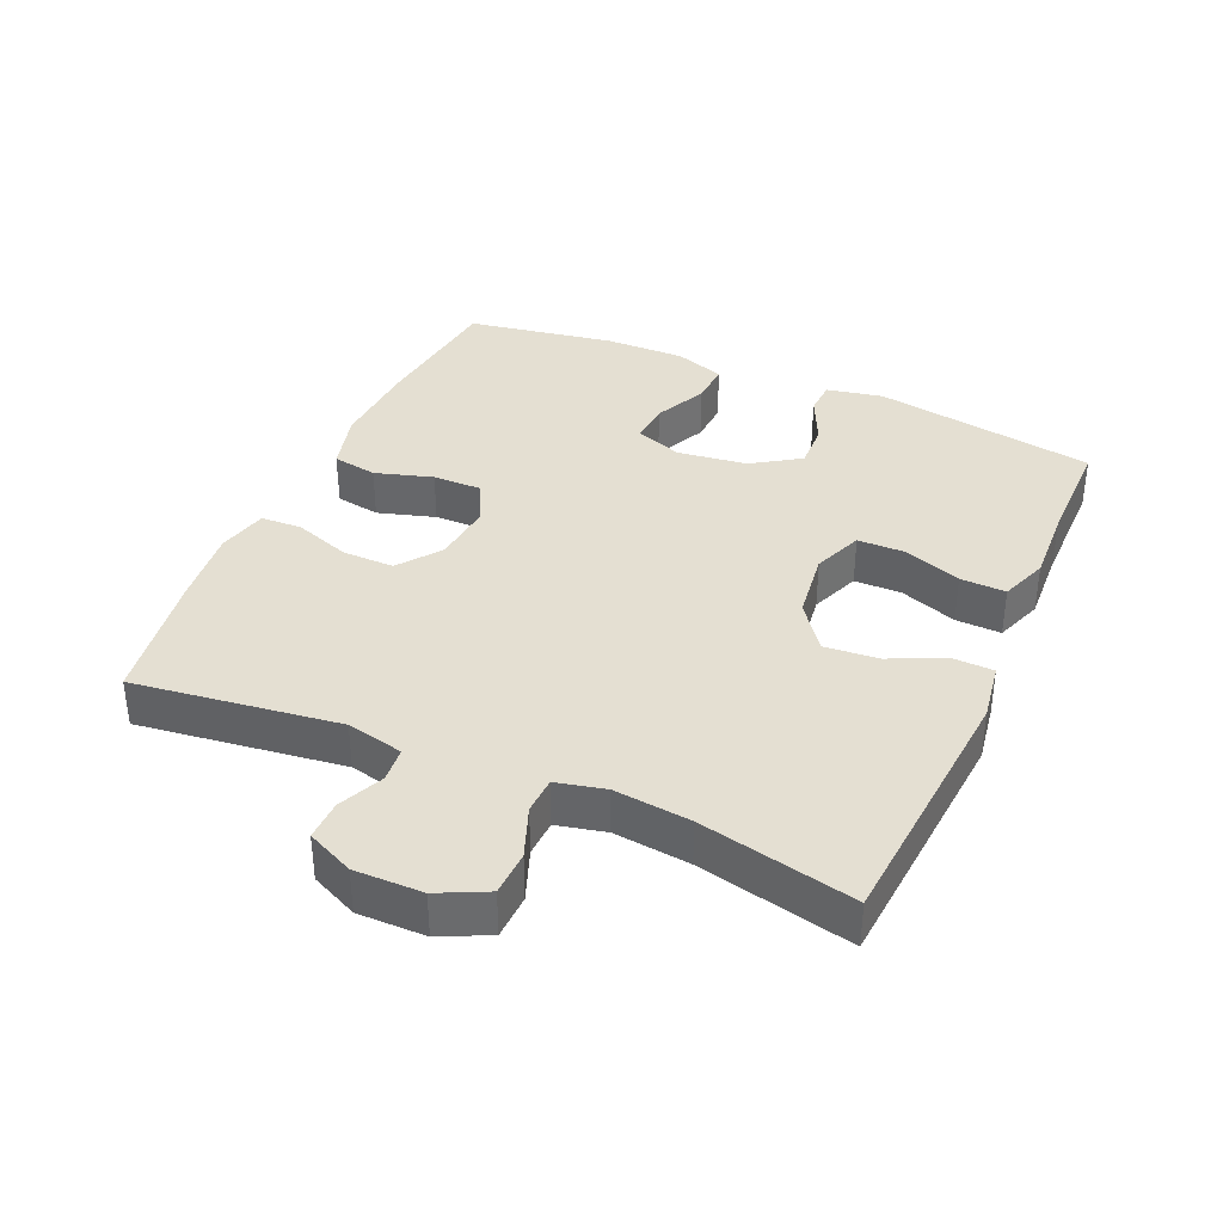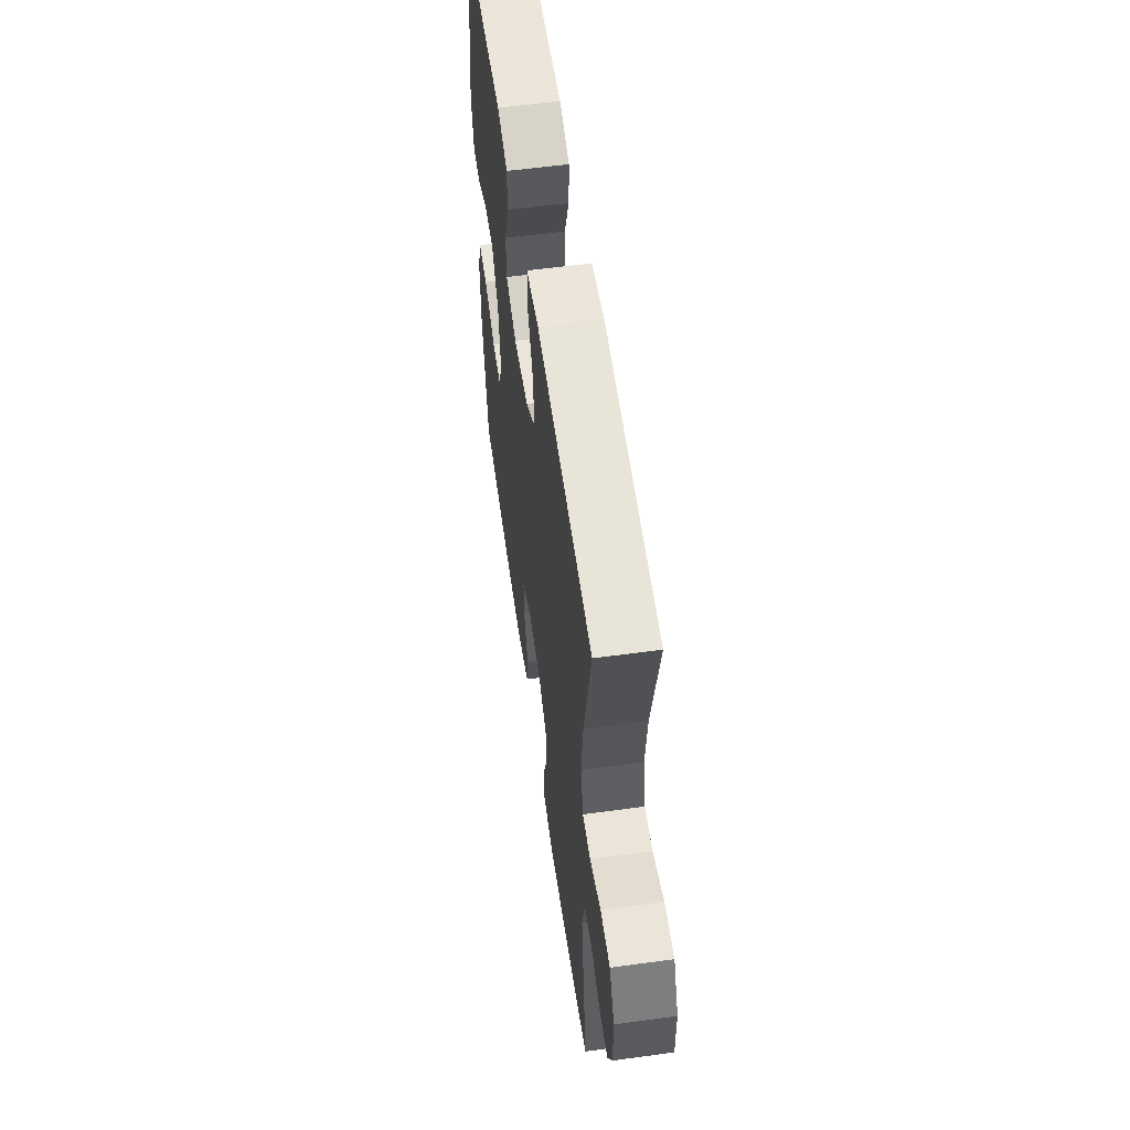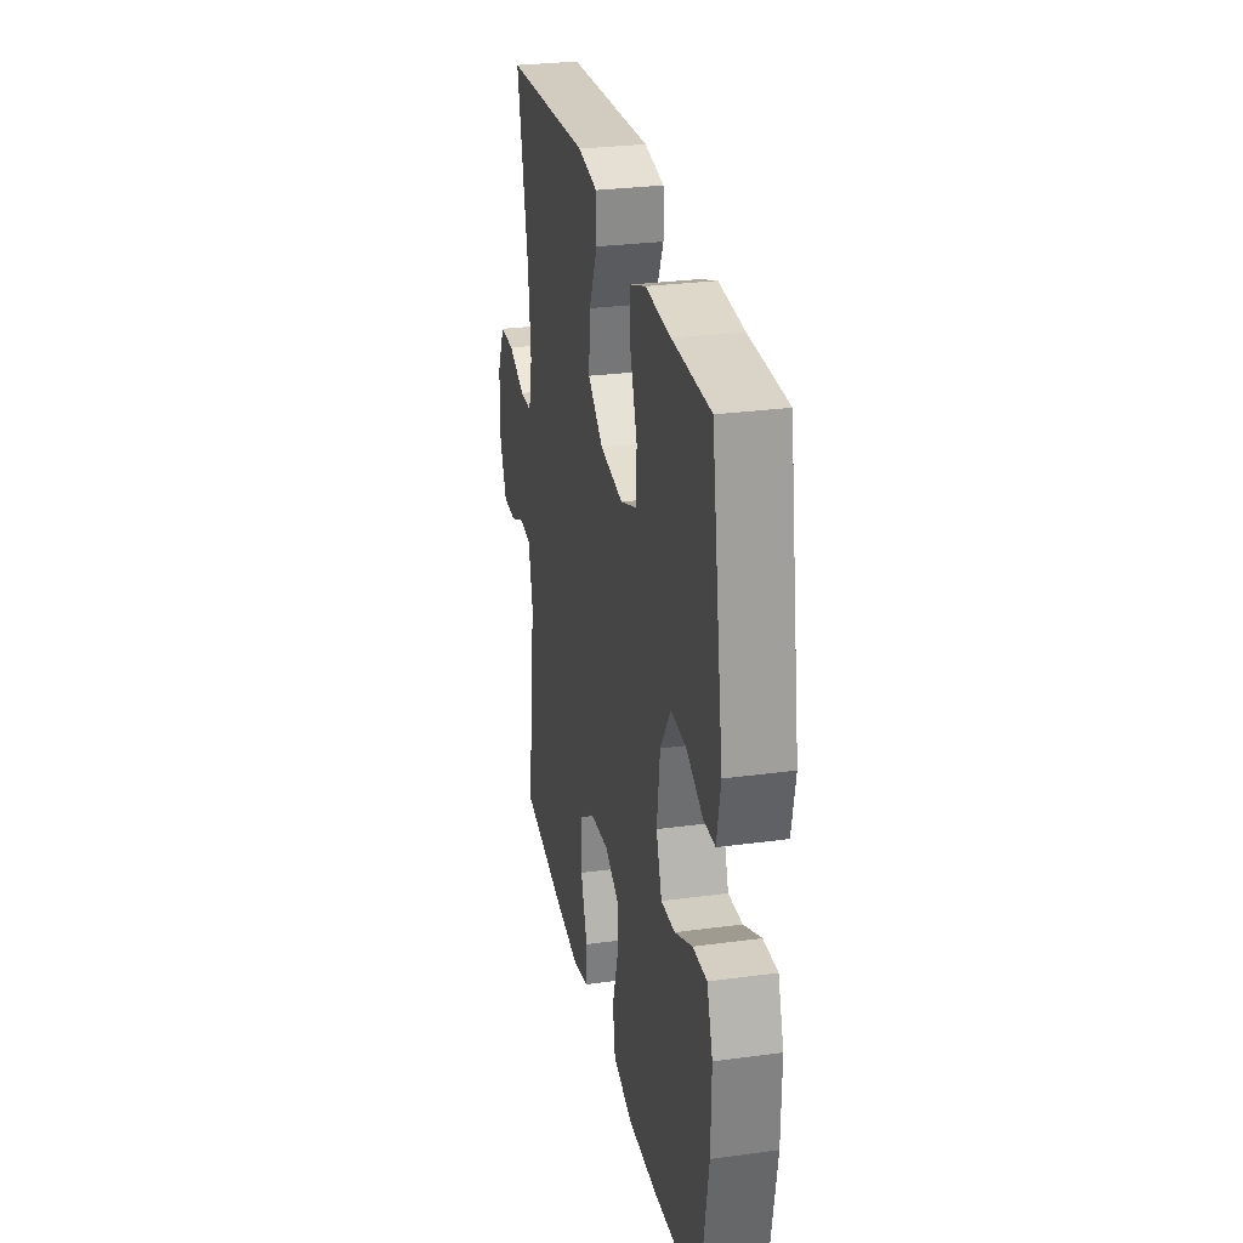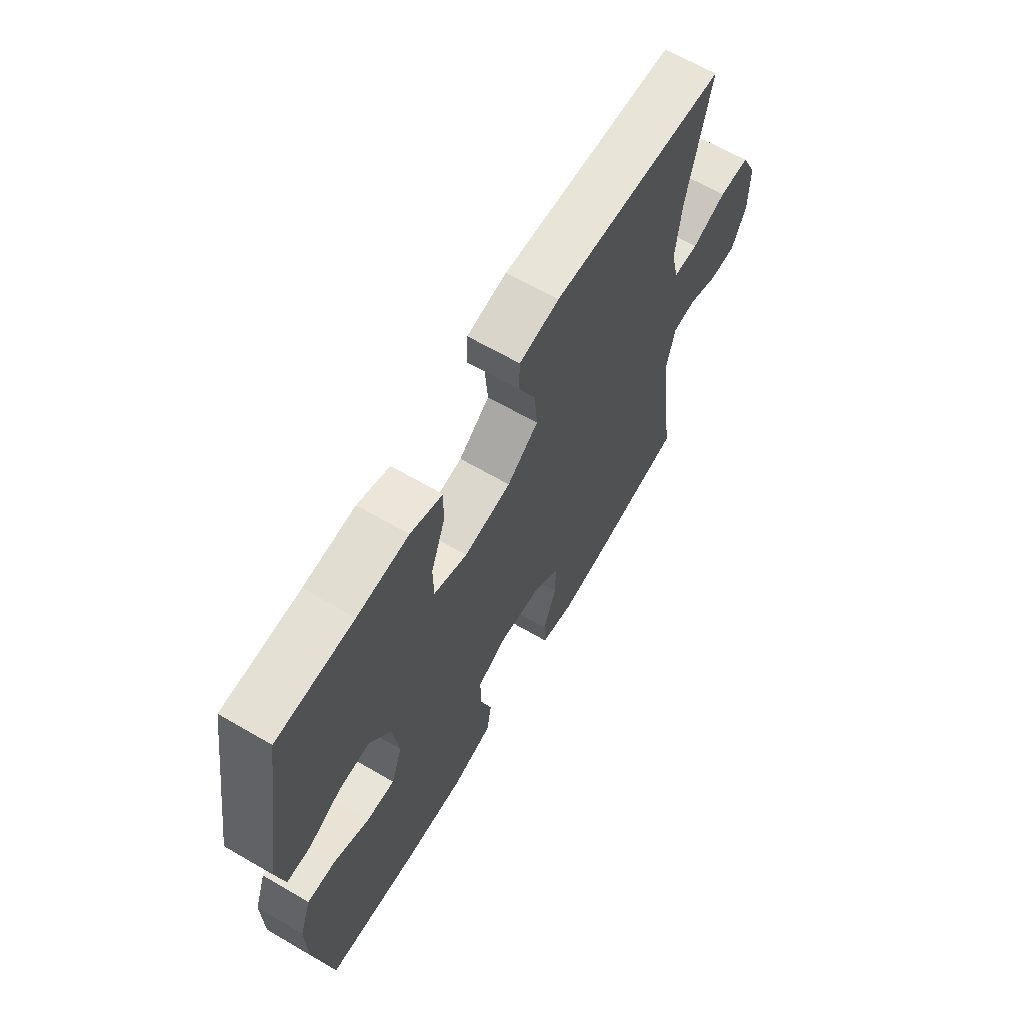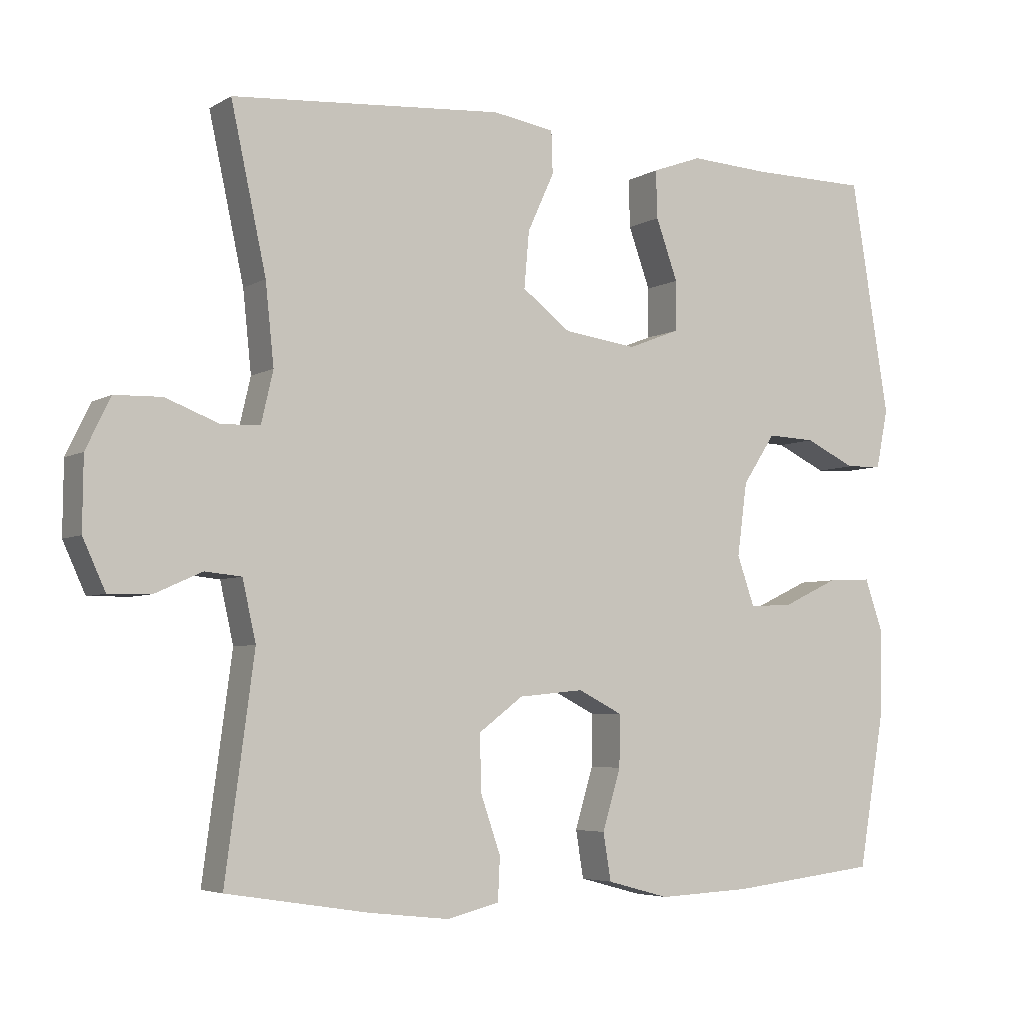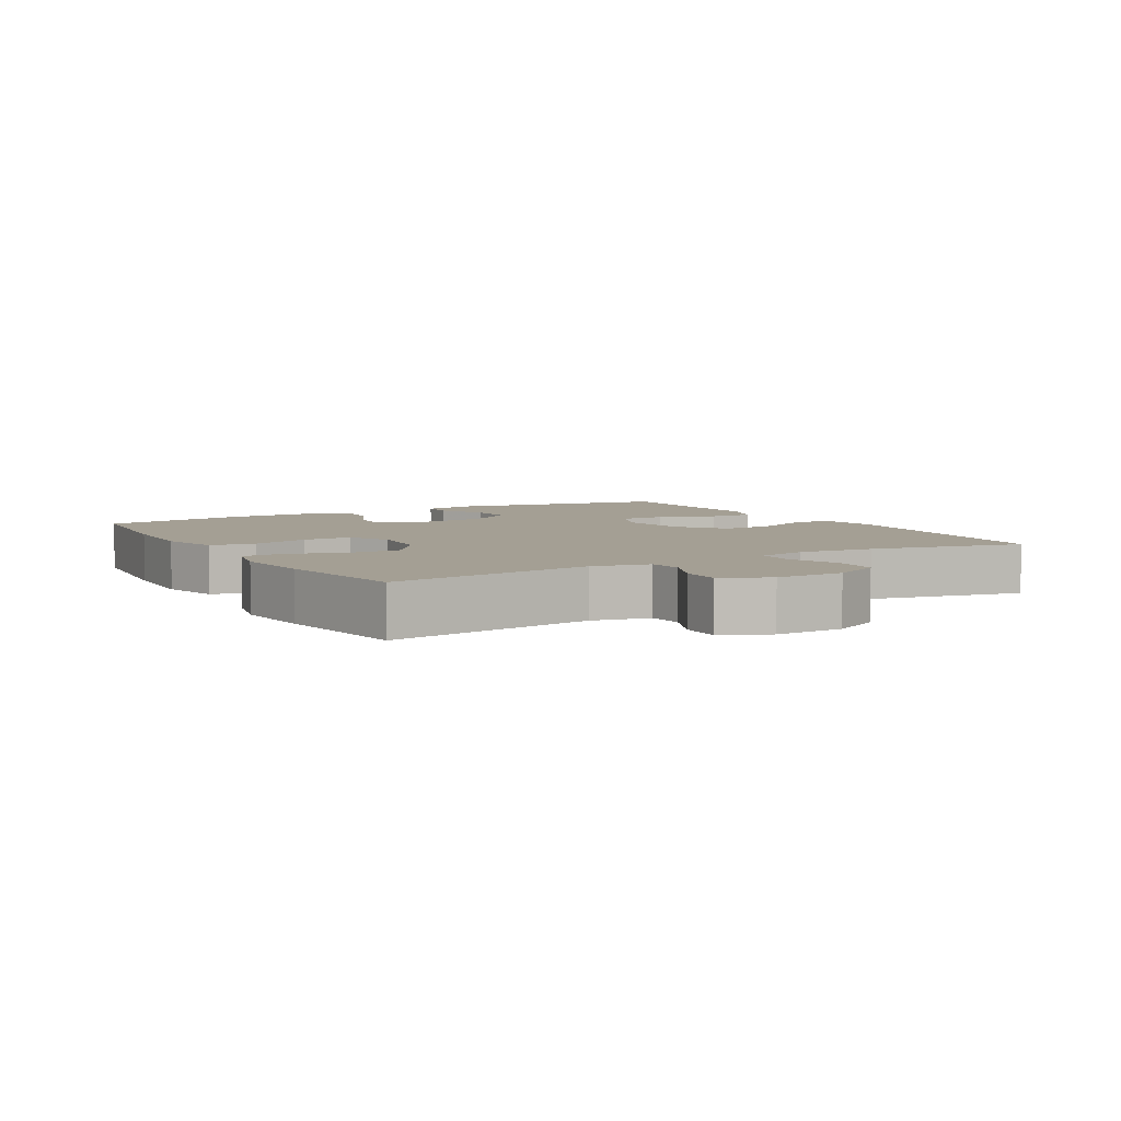
<metadata>
{"format":"obj","ext":"obj","renderer":"f3d","projection":"perspective","resolution":1024,"background":"white","views":[{"elev":36.9,"azim":-66.1,"up":"+Y"},{"elev":57.3,"azim":-98.1,"up":"+Z"},{"elev":28.5,"azim":78.5,"up":"+Z"},{"elev":65.3,"azim":120.3,"up":"+Z"},{"elev":-4.9,"azim":-30.4,"up":"+Z"},{"elev":5.6,"azim":-120.2,"up":"+Y"}]}
</metadata>
<code>
v 0.5 0.07 0.5
v 0.555 0.07 0.167
v 0.538 0.07 0.083
v 0.486 0.07 0.081
v 0.414 0.07 0.115
v 0.345 0.07 0.118
v 0.298 0.07 0.047
v 0.284 0.07 -0.057
v 0.309 0.07 -0.128
v 0.372 0.07 -0.124
v 0.451 0.07 -0.087
v 0.514 0.07 -0.084
v 0.54 0.07 -0.159
v 0.538 0.07 -0.279
v 0.5 0.07 -0.5
v 0.289 0.07 -0.524
v 0.156 0.07 -0.53
v 0.067 0.07 -0.506
v 0.056 0.07 -0.439
v 0.082 0.07 -0.353
v 0.083 0.07 -0.28
v 0.02 0.07 -0.248
v -0.073 0.07 -0.257
v -0.136 0.07 -0.304
v -0.135 0.07 -0.382
v -0.106 0.07 -0.466
v -0.109 0.07 -0.527
v -0.184 0.07 -0.545
v -0.299 0.07 -0.532
v -0.5 0.07 -0.5
v -0.459 0.07 -0.194
v -0.478 0.07 -0.109
v -0.53 0.07 -0.104
v -0.597 0.07 -0.134
v -0.657 0.07 -0.135
v -0.689 0.07 -0.065
v -0.688 0.07 0.036
v -0.653 0.07 0.108
v -0.586 0.07 0.11
v -0.51 0.07 0.081
v -0.455 0.07 0.083
v -0.438 0.07 0.156
v -0.45 0.07 0.27
v -0.5 0.07 0.5
v -0.113 0.07 0.53
v -0.025 0.07 0.516
v -0.023 0.07 0.456
v -0.061 0.07 0.373
v -0.068 0.07 0.293
v 0.001 0.07 0.241
v 0.105 0.07 0.227
v 0.179 0.07 0.256
v 0.18 0.07 0.327
v 0.149 0.07 0.413
v 0.147 0.07 0.481
v 0.218 0.07 0.507
v 0.331 0.07 0.501
v 0.5 0 0.5
v 0.555 0 0.167
v 0.538 0 0.083
v 0.486 0 0.081
v 0.414 0 0.115
v 0.345 0 0.118
v 0.298 0 0.047
v 0.284 0 -0.057
v 0.309 0 -0.128
v 0.372 0 -0.124
v 0.451 0 -0.087
v 0.514 0 -0.084
v 0.54 0 -0.159
v 0.538 0 -0.279
v 0.5 0 -0.5
v 0.289 0 -0.524
v 0.156 0 -0.53
v 0.067 0 -0.506
v 0.056 0 -0.439
v 0.082 0 -0.353
v 0.083 0 -0.28
v 0.02 0 -0.248
v -0.073 0 -0.257
v -0.136 0 -0.304
v -0.135 0 -0.382
v -0.106 0 -0.466
v -0.109 0 -0.527
v -0.184 0 -0.545
v -0.299 0 -0.532
v -0.5 0 -0.5
v -0.459 0 -0.194
v -0.478 0 -0.109
v -0.53 0 -0.104
v -0.597 0 -0.134
v -0.657 0 -0.135
v -0.689 0 -0.065
v -0.688 0 0.036
v -0.653 0 0.108
v -0.586 0 0.11
v -0.51 0 0.081
v -0.455 0 0.083
v -0.438 0 0.156
v -0.45 0 0.27
v -0.5 0 0.5
v -0.113 0 0.53
v -0.025 0 0.516
v -0.023 0 0.456
v -0.061 0 0.373
v -0.068 0 0.293
v 0.001 0 0.241
v 0.105 0 0.227
v 0.179 0 0.256
v 0.18 0 0.327
v 0.149 0 0.413
v 0.147 0 0.481
v 0.218 0 0.507
v 0.331 0 0.501
f 55 56 57
f 54 55 57
f 53 54 57
f 3 4 5
f 2 3 5
f 1 2 5
f 57 1 5
f 53 57 5
f 52 53 5
f 51 52 5 6
f 50 51 6 7
f 46 47 48
f 45 46 48
f 44 45 48
f 43 44 48
f 42 43 48 49
f 41 42 49 50
f 38 39 40
f 37 38 40
f 36 37 40
f 35 36 40
f 34 35 40
f 33 34 40
f 32 33 40 41
f 50 7 8
f 41 50 8
f 32 41 8
f 31 32 8
f 29 30 31
f 28 29 31
f 27 28 31
f 26 27 31
f 25 26 31
f 18 19 20
f 17 18 20
f 16 17 20
f 15 16 20
f 14 15 20
f 13 14 20
f 12 13 20
f 11 12 20
f 10 11 20
f 9 10 20 21
f 8 9 21 22
f 24 25 31
f 23 24 31
f 8 22 23 31
f 114 113 112
f 114 112 111
f 114 111 110
f 62 61 60
f 62 60 59
f 62 59 58
f 62 58 114
f 62 114 110
f 62 110 109
f 63 62 109 108
f 64 63 108 107
f 105 104 103
f 105 103 102
f 105 102 101
f 105 101 100
f 106 105 100 99
f 107 106 99 98
f 97 96 95
f 97 95 94
f 97 94 93
f 97 93 92
f 97 92 91
f 97 91 90
f 98 97 90 89
f 65 64 107
f 65 107 98
f 65 98 89
f 65 89 88
f 88 87 86
f 88 86 85
f 88 85 84
f 88 84 83
f 88 83 82
f 77 76 75
f 77 75 74
f 77 74 73
f 77 73 72
f 77 72 71
f 77 71 70
f 77 70 69
f 77 69 68
f 77 68 67
f 78 77 67 66
f 79 78 66 65
f 88 82 81
f 88 81 80
f 88 80 79 65
f 1 58 59 2
f 2 59 60 3
f 3 60 61 4
f 4 61 62 5
f 5 62 63 6
f 6 63 64 7
f 7 64 65 8
f 8 65 66 9
f 9 66 67 10
f 10 67 68 11
f 11 68 69 12
f 12 69 70 13
f 13 70 71 14
f 14 71 72 15
f 15 72 73 16
f 16 73 74 17
f 17 74 75 18
f 18 75 76 19
f 19 76 77 20
f 20 77 78 21
f 21 78 79 22
f 22 79 80 23
f 23 80 81 24
f 24 81 82 25
f 25 82 83 26
f 26 83 84 27
f 27 84 85 28
f 28 85 86 29
f 29 86 87 30
f 30 87 88 31
f 31 88 89 32
f 32 89 90 33
f 33 90 91 34
f 34 91 92 35
f 35 92 93 36
f 36 93 94 37
f 37 94 95 38
f 38 95 96 39
f 39 96 97 40
f 40 97 98 41
f 41 98 99 42
f 42 99 100 43
f 43 100 101 44
f 44 101 102 45
f 45 102 103 46
f 46 103 104 47
f 47 104 105 48
f 48 105 106 49
f 49 106 107 50
f 50 107 108 51
f 51 108 109 52
f 52 109 110 53
f 53 110 111 54
f 54 111 112 55
f 55 112 113 56
f 56 113 114 57
f 57 114 58 1

</code>
